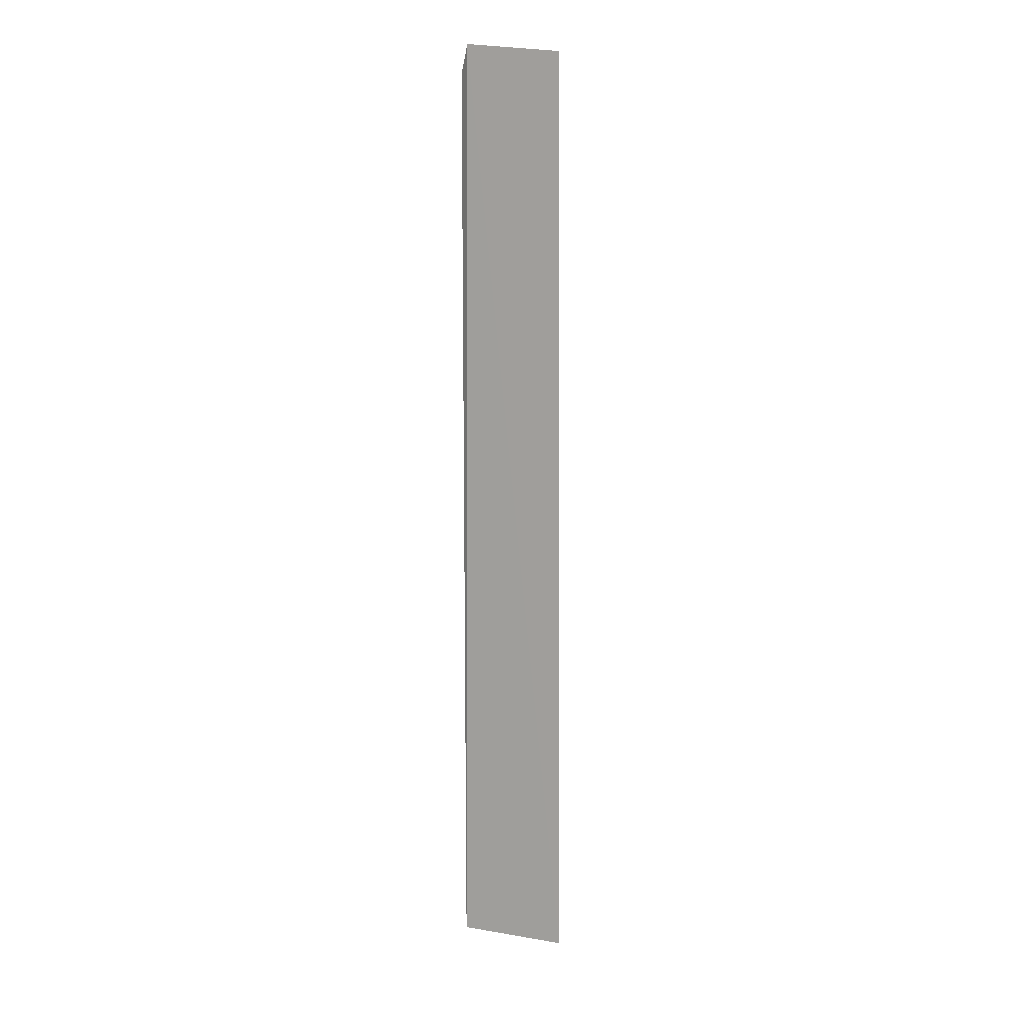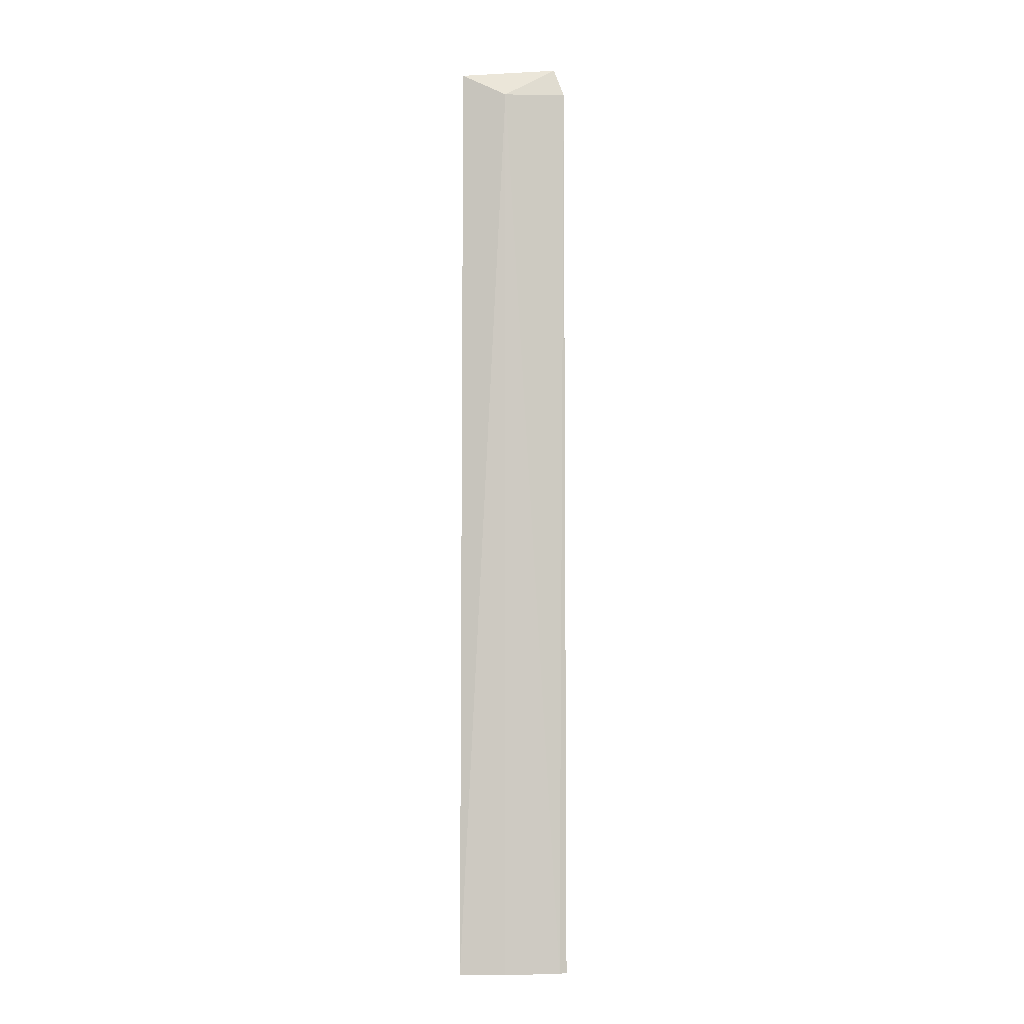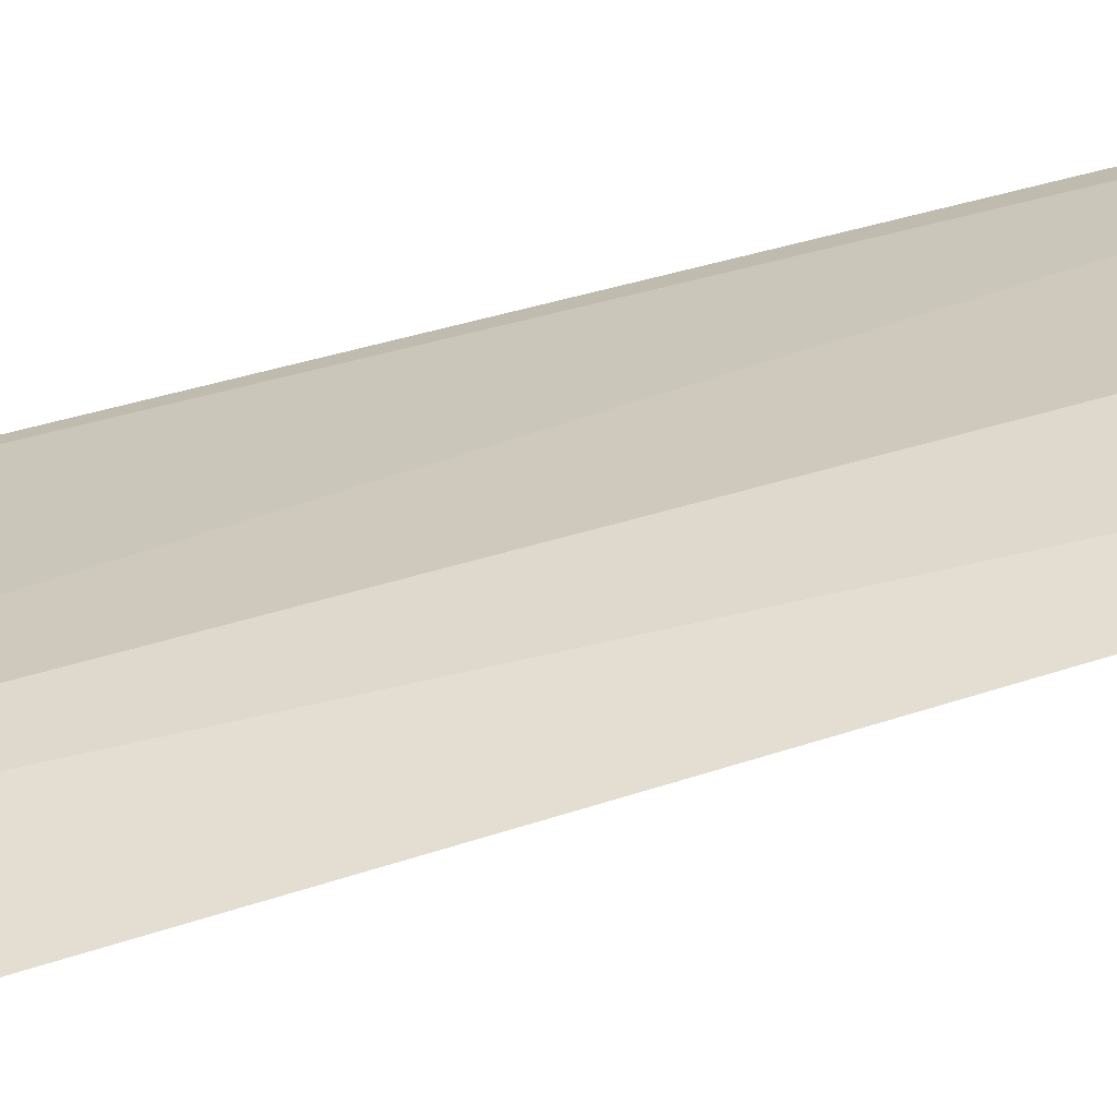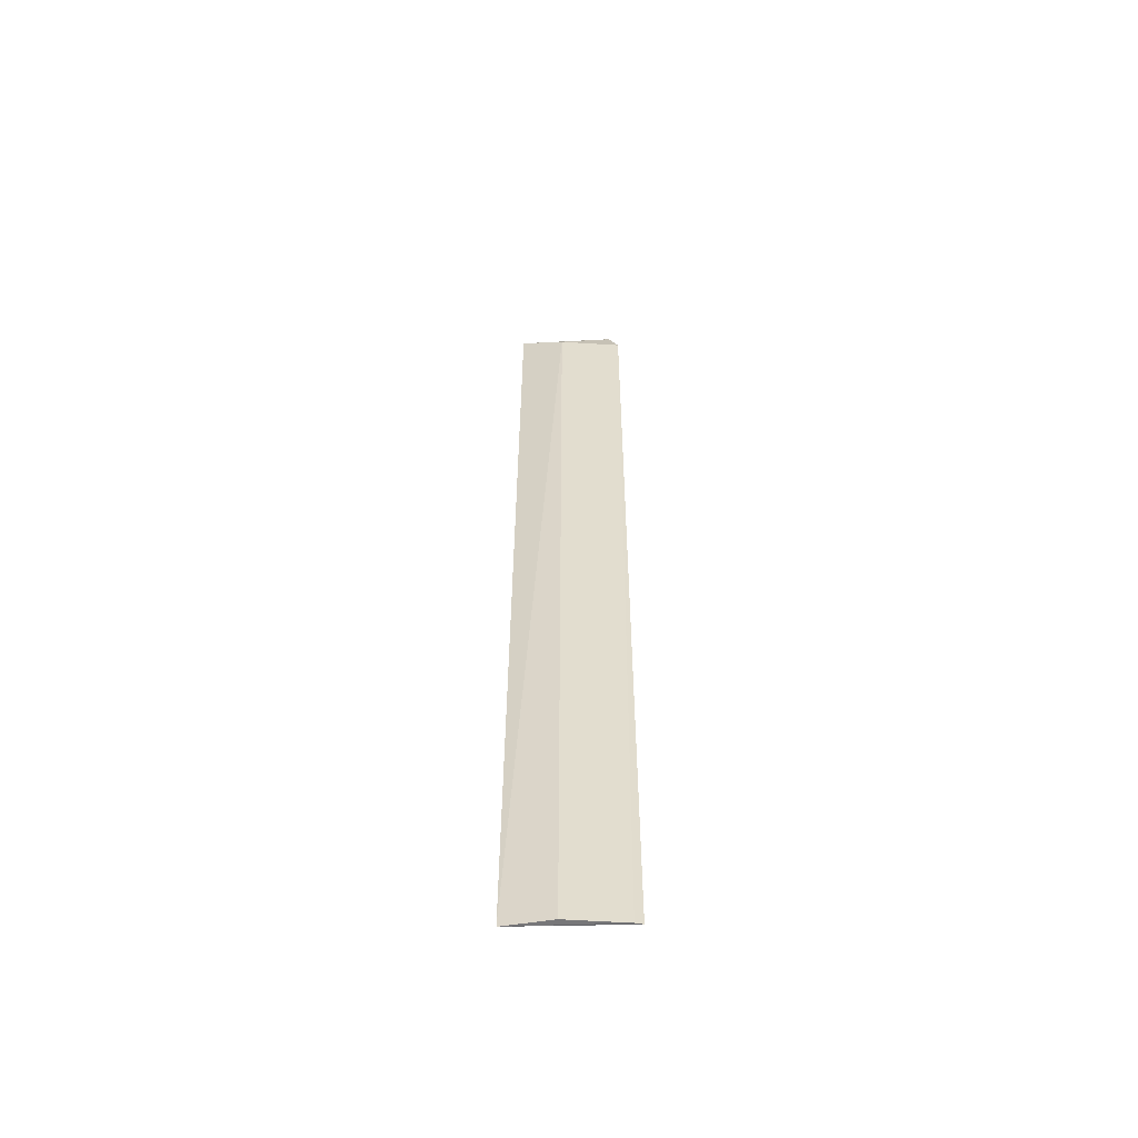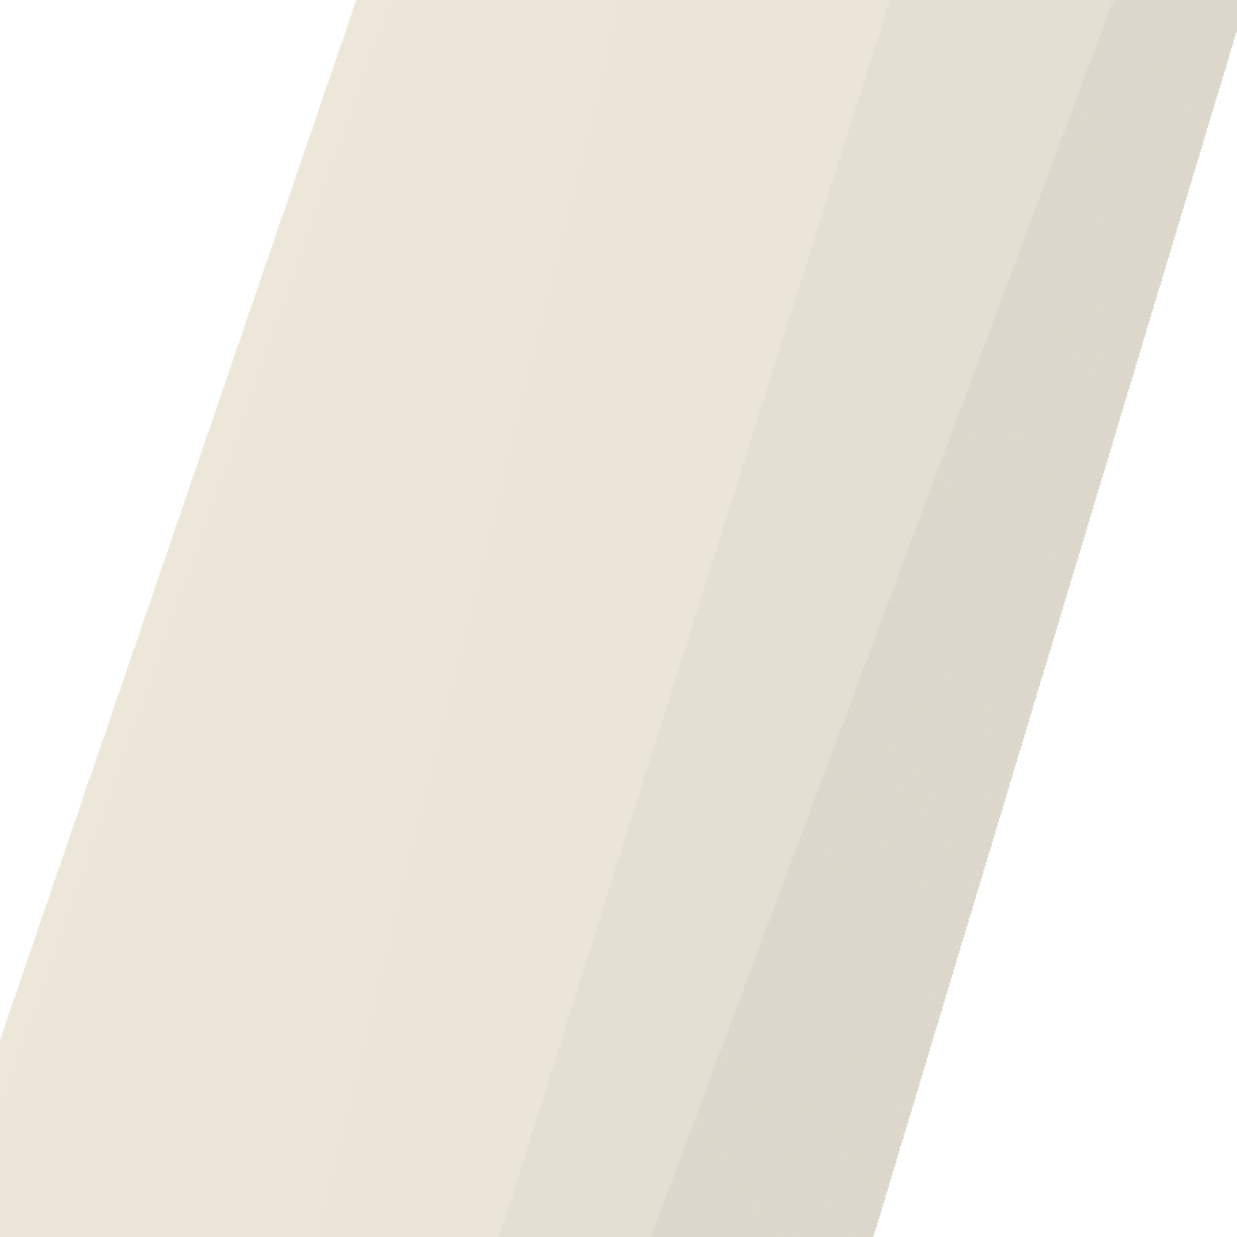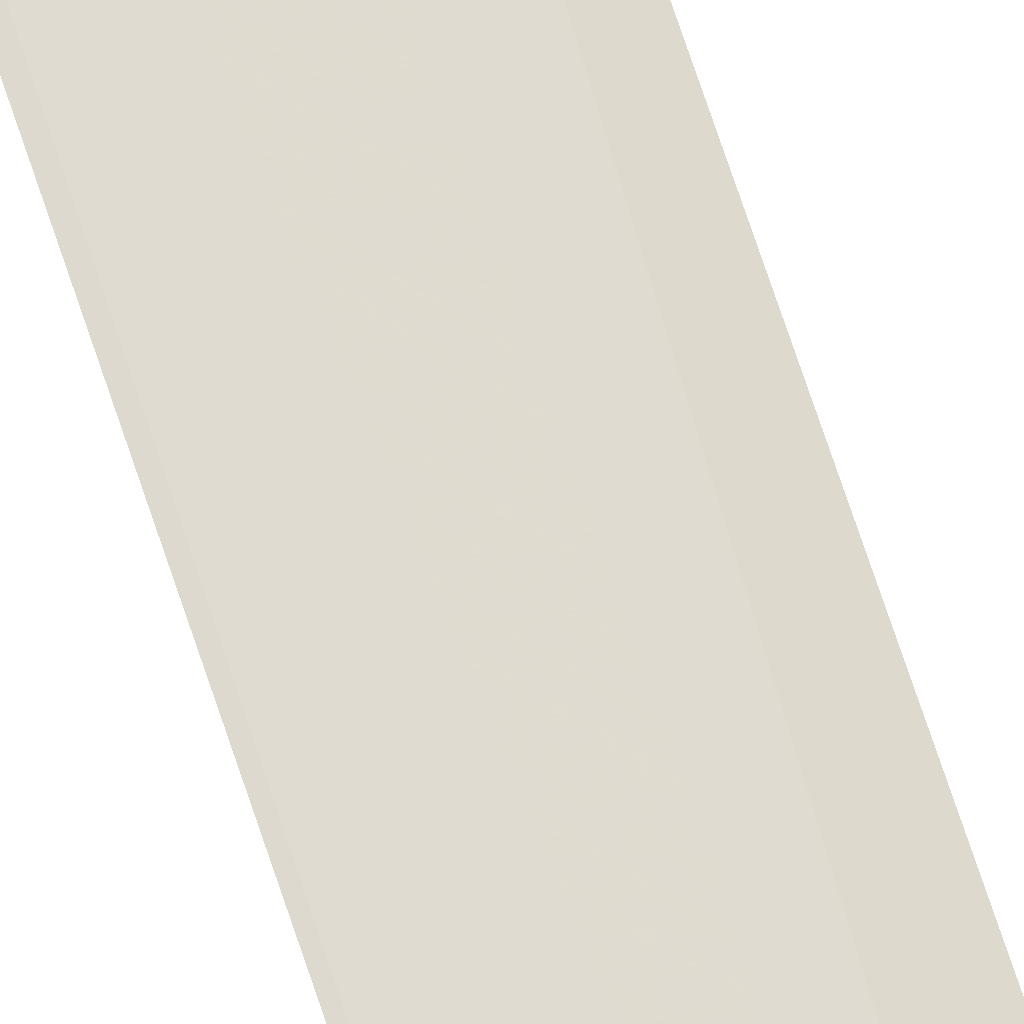
<metadata>
{"format":"obj","ext":"obj","renderer":"f3d","projection":"perspective","resolution":1024,"background":"white","views":[{"elev":11.1,"azim":4.2,"up":"+Z"},{"elev":-4.2,"azim":156.7,"up":"+Z"},{"elev":12.6,"azim":40.2,"up":"+Y"},{"elev":-55.8,"azim":163.3,"up":"+Z"},{"elev":52.5,"azim":14.2,"up":"+Y"},{"elev":73.4,"azim":-18.7,"up":"+Y"}]}
</metadata>
<code>
v 0.07335 0.1204 0.2297
v 0.07622 0.1251 -0.3561
v 0.04978 0.1366 0.2154
v 0.01104 0.1444 0.2174
v 0.01535 0.1382 0.2353
v 0.01594 0.1457 -0.3561
v 0.05024 0.1377 -0.356
v 0.01117 0.146 -0.356
f 1 2 3
f 5 2 1
f 5 1 3
f 5 3 4
f 6 4 3
f 7 6 3
f 7 3 2
f 7 2 6
f 8 5 4
f 8 4 6
f 8 6 2
f 8 2 5

</code>
